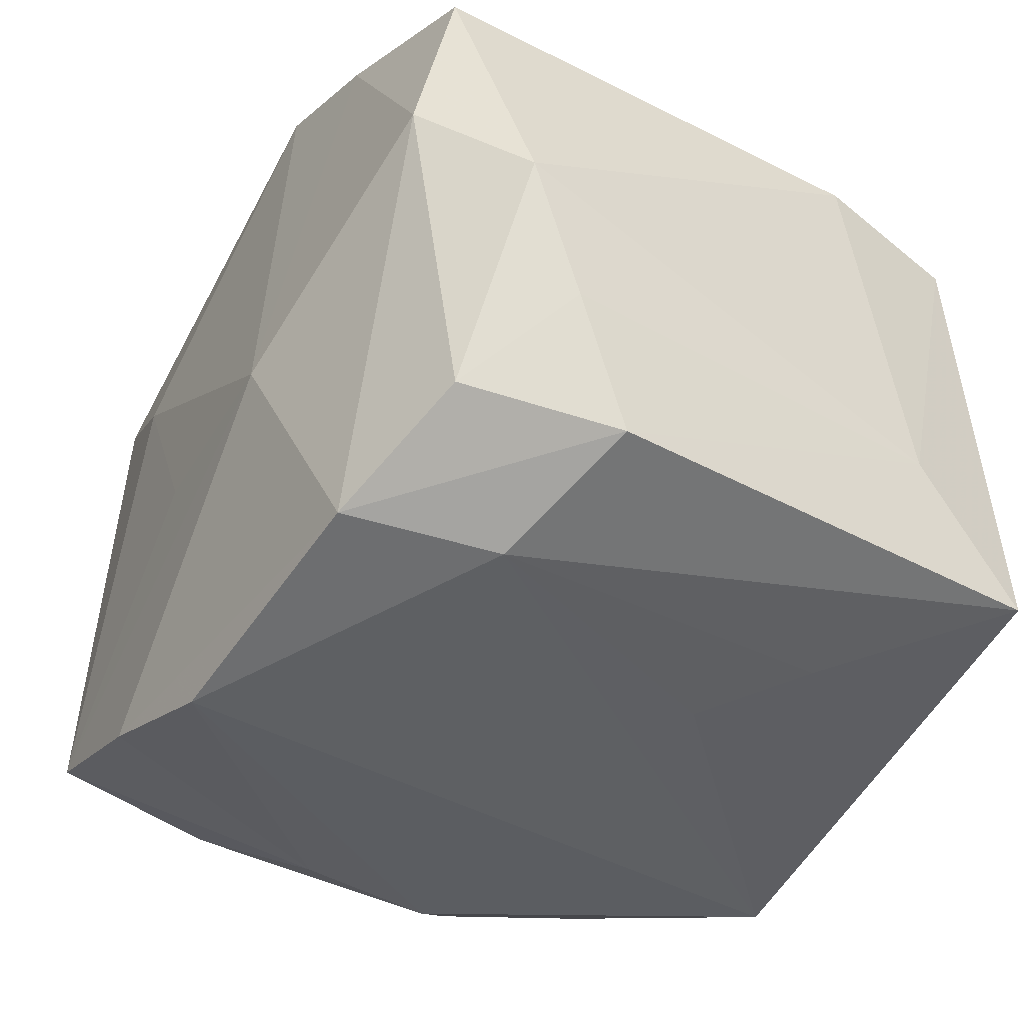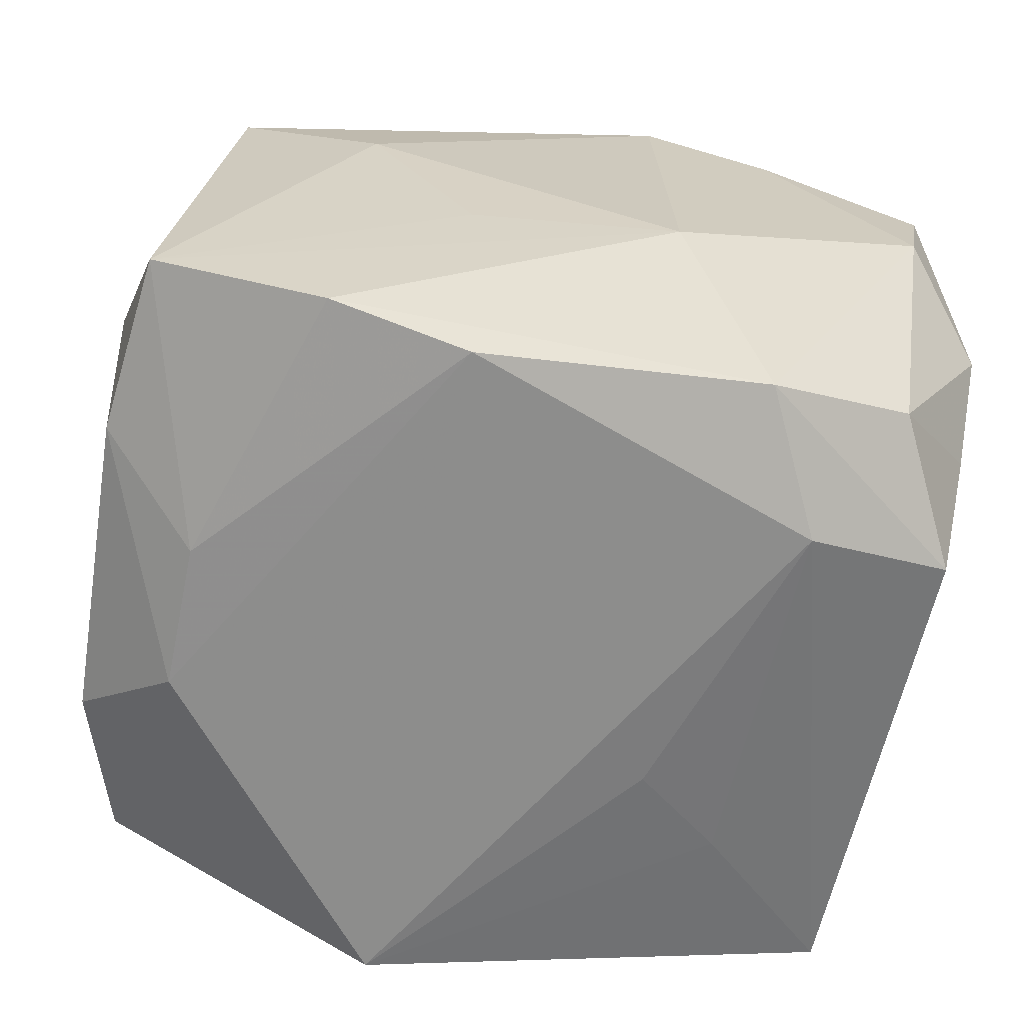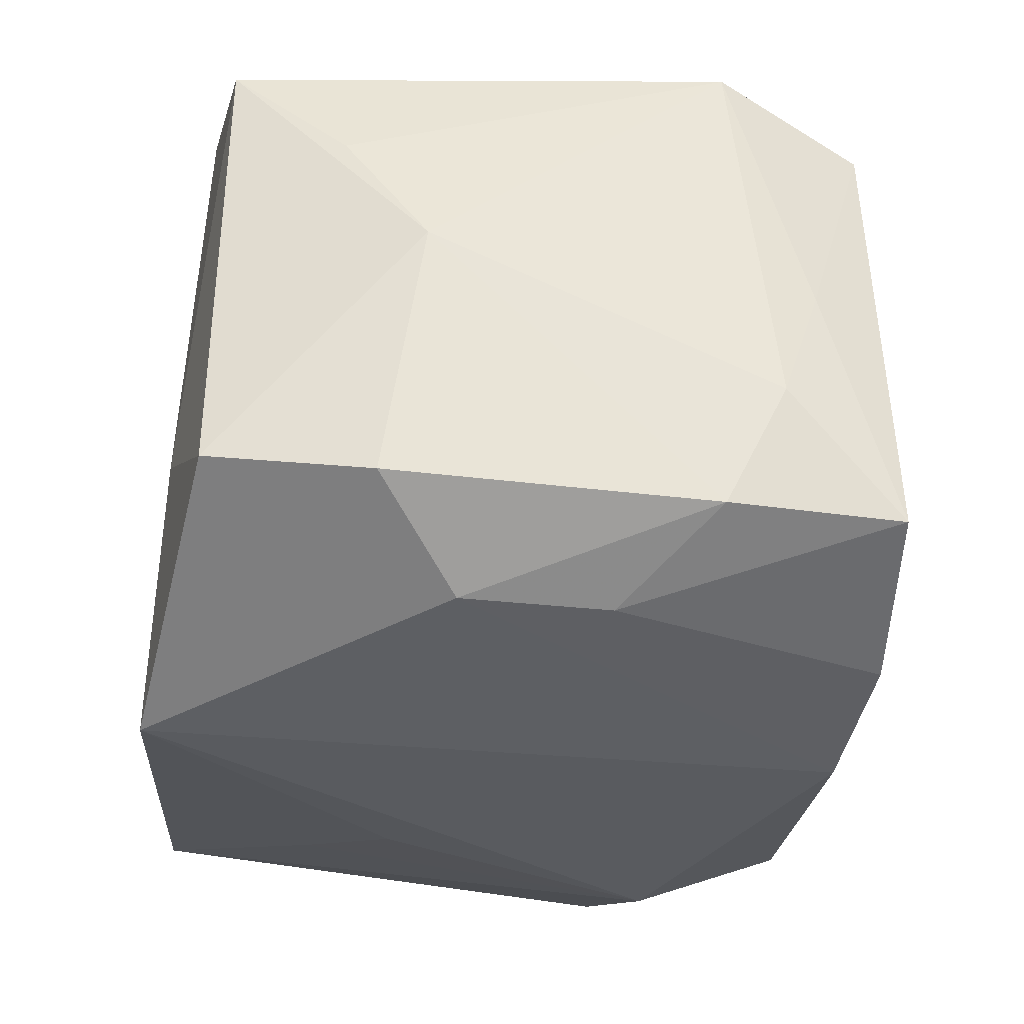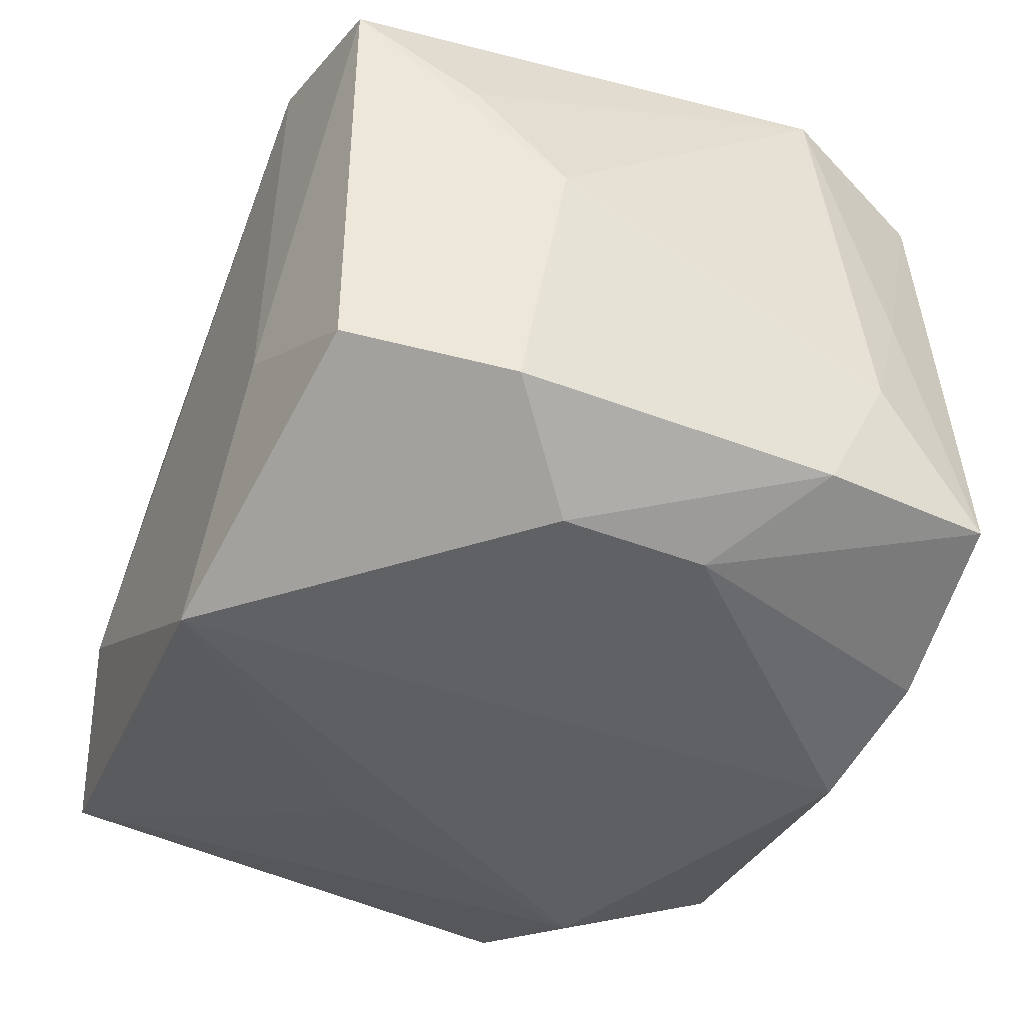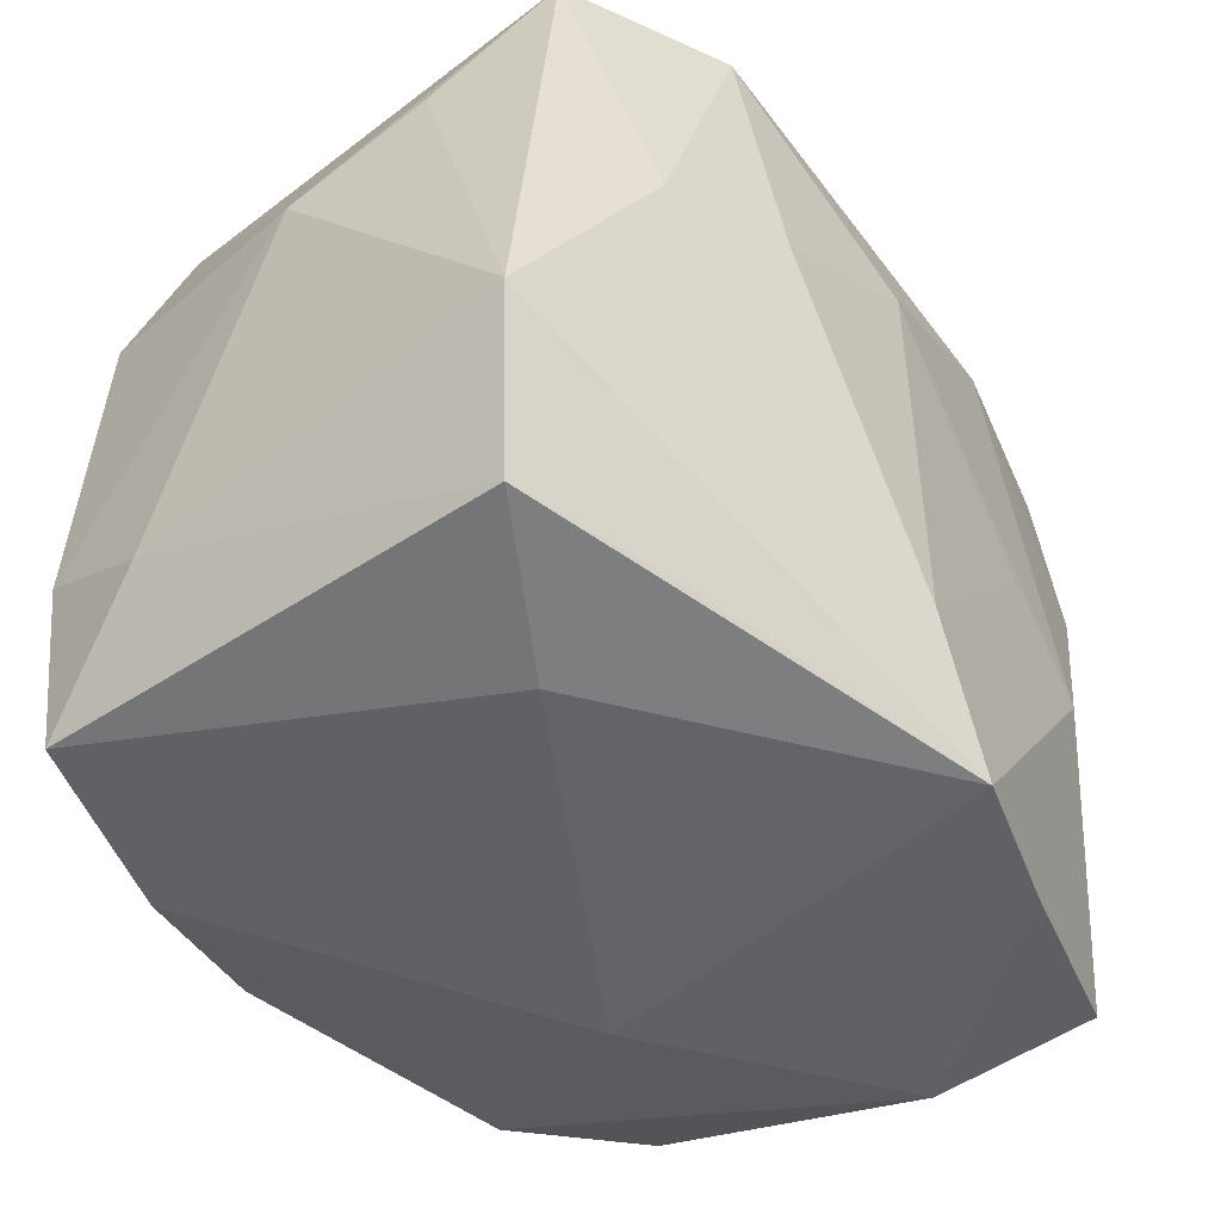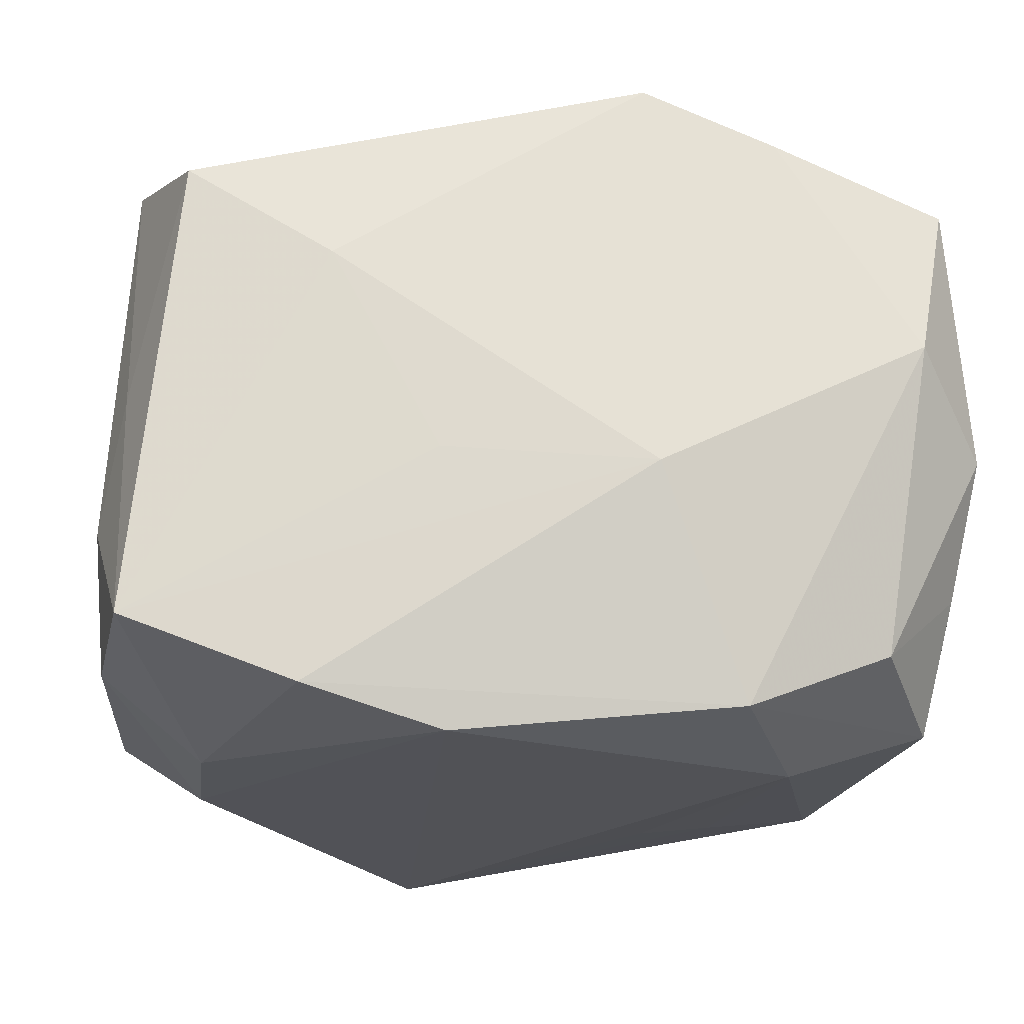
<metadata>
{"format":"obj","ext":"obj","renderer":"f3d","projection":"perspective","resolution":1024,"background":"white","views":[{"elev":-42.6,"azim":54.8,"up":"+Z"},{"elev":-64.4,"azim":-11.5,"up":"+Z"},{"elev":-32.4,"azim":-99.6,"up":"+Z"},{"elev":-41.2,"azim":-115.9,"up":"+Z"},{"elev":-45.7,"azim":-47.0,"up":"+Y"},{"elev":-21.2,"azim":-7.1,"up":"+Z"}]}
</metadata>
<code>
v 0.02141 0.01586 -0.02512
v -0.02994 0.02924 0.0235
v 0.02859 -0.02563 -0.02043
v -0.01722 0.03182 -0.009124
v -0.03498 -0.02611 -0.0194
v 0.02179 -0.0163 -0.02842
v -0.02321 0.0065 0.0279
v 0.03415 0.02823 -0.02097
v 0.02713 -0.007317 0.02447
v 0.02015 0.02646 0.02391
v 0.01927 -0.03101 0.02394
v 0.007898 -0.03076 0.02863
v -0.02776 0.00884 -0.02559
v -0.01165 0.008583 0.02985
v 0.03619 -0.01916 -0.01321
v -0.03399 0.01969 0.01384
v 0.02117 0.03195 -0.01175
v 0.02067 0.0286 0.0116
v -0.006506 0.03238 -0.02842
v -0.02772 -0.003756 -0.02549
v -0.03529 0.0162 -0.01917
v -0.008439 -0.02695 -0.02842
v -0.01621 -0.02732 0.02404
v 0.03762 -0.02447 -0.002344
v -0.03728 0.01294 0.002852
v -0.03728 -0.01618 -0.009264
v -0.03102 0.02969 -0.0167
v -0.01517 0.03033 0.02804
v 0.03422 0.02527 0.01899
v 0.008255 -0.03291 -0.006794
v 0.036 0.01121 0.01983
v -0.02028 -0.02785 -0.02509
v 0.001568 -0.01928 0.03002
v 0.01352 0.009125 -0.02753
v 0.002956 0.01672 0.02889
v 0.03393 -0.03005 0.0183
v 0.03583 0.01695 -0.01136
v 0.03457 -0.0138 -0.02385
v -0.01866 -0.0296 0.01206
v 0.01596 -0.028 -0.02583
v -0.03534 -0.01992 0.001611
v -0.03646 -0.01095 -0.02007
v -0.03547 -0.01295 0.02472
v -0.009488 -0.03043 -0.00548
v -0.03103 -0.02605 0.02084
v 0.0312 -0.03207 0.004928
v 0.01858 -0.001141 0.02613
f 19 21 27
f 27 21 25
f 13 21 19
f 25 21 42
f 21 13 42
f 37 8 29
f 34 6 19
f 12 9 33
f 36 9 12
f 33 43 12
f 12 39 30
f 31 9 36
f 31 37 29
f 25 43 16
f 10 35 9
f 10 31 29
f 9 31 10
f 29 8 17
f 17 8 19
f 19 27 4
f 4 17 19
f 33 9 47
f 47 35 33
f 9 35 47
f 44 5 30
f 30 39 44
f 44 39 5
f 5 39 45
f 39 12 45
f 25 42 26
f 26 43 25
f 26 42 5
f 8 6 1
f 6 34 1
f 19 8 1
f 1 34 19
f 38 6 8
f 38 40 6
f 8 37 38
f 37 15 38
f 30 40 46
f 18 10 29
f 29 17 18
f 5 42 20
f 20 42 13
f 6 40 22
f 19 6 22
f 22 13 19
f 22 20 13
f 5 45 41
f 41 45 43
f 41 26 5
f 43 26 41
f 23 12 43
f 43 45 23
f 23 45 12
f 40 38 3
f 3 38 15
f 3 46 40
f 36 12 11
f 11 46 36
f 11 12 30
f 30 46 11
f 35 10 28
f 10 18 28
f 28 18 17
f 17 4 28
f 30 5 32
f 32 40 30
f 32 22 40
f 5 20 32
f 20 22 32
f 24 3 15
f 46 3 24
f 36 46 24
f 24 31 36
f 24 15 37
f 37 31 24
f 2 16 43
f 43 7 2
f 2 7 28
f 2 27 25
f 25 16 2
f 2 4 27
f 2 28 4
f 14 43 33
f 14 7 43
f 28 7 14
f 33 35 14
f 35 28 14

</code>
